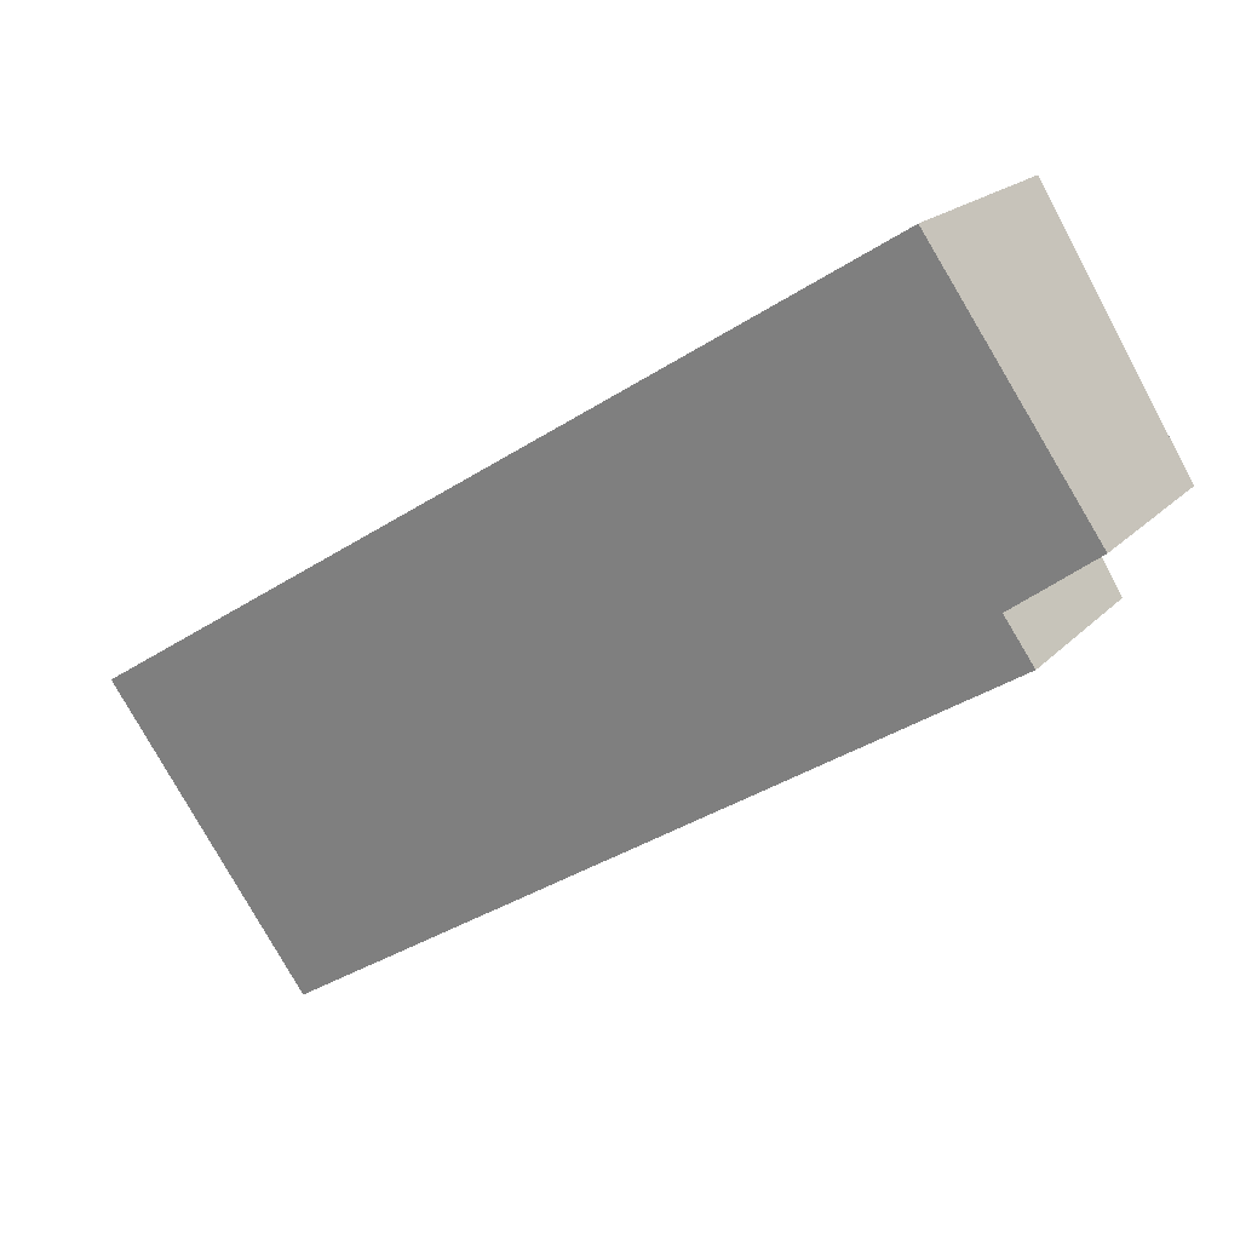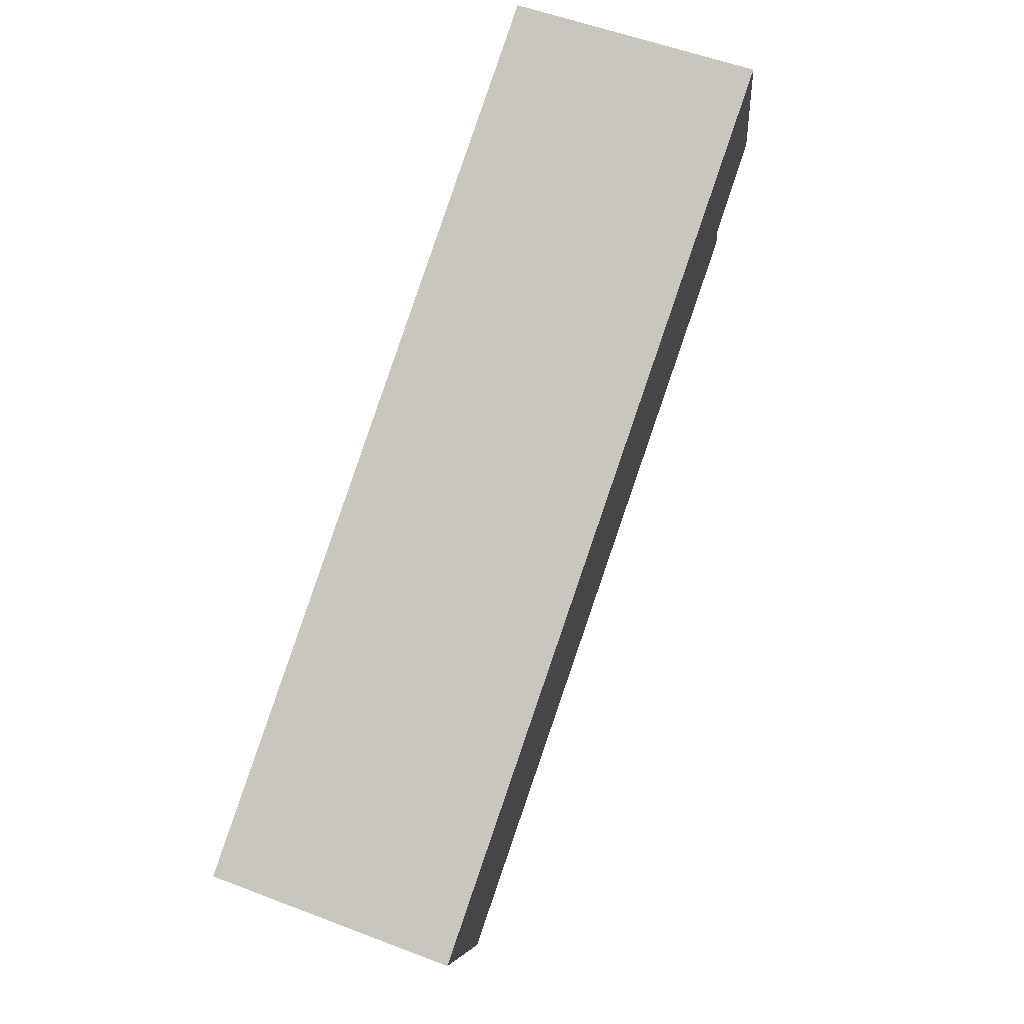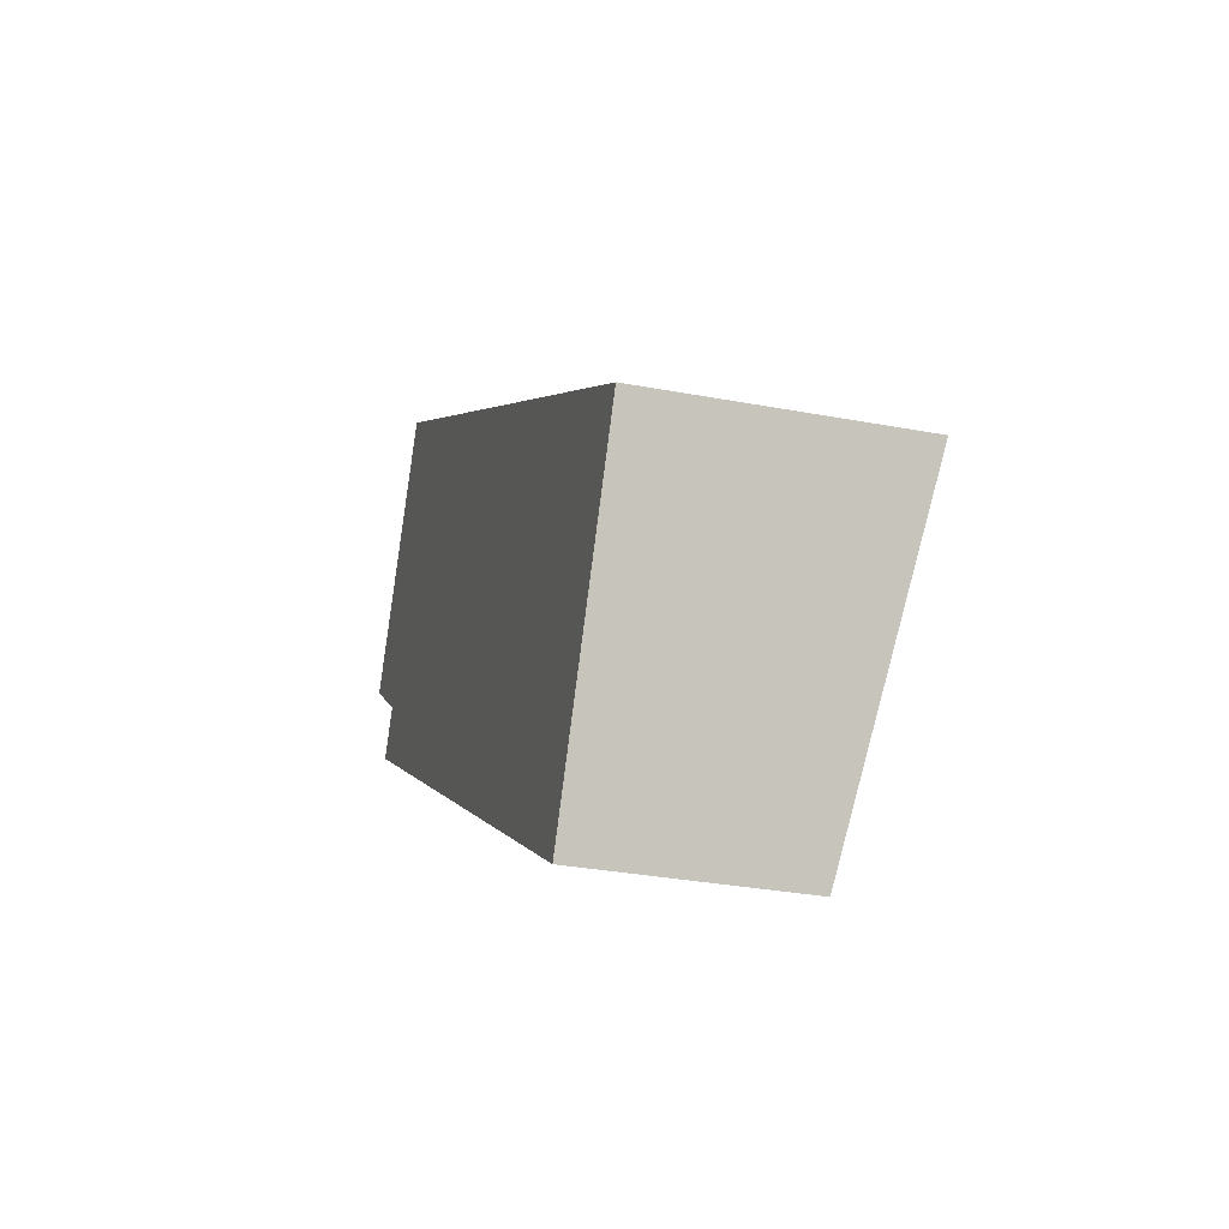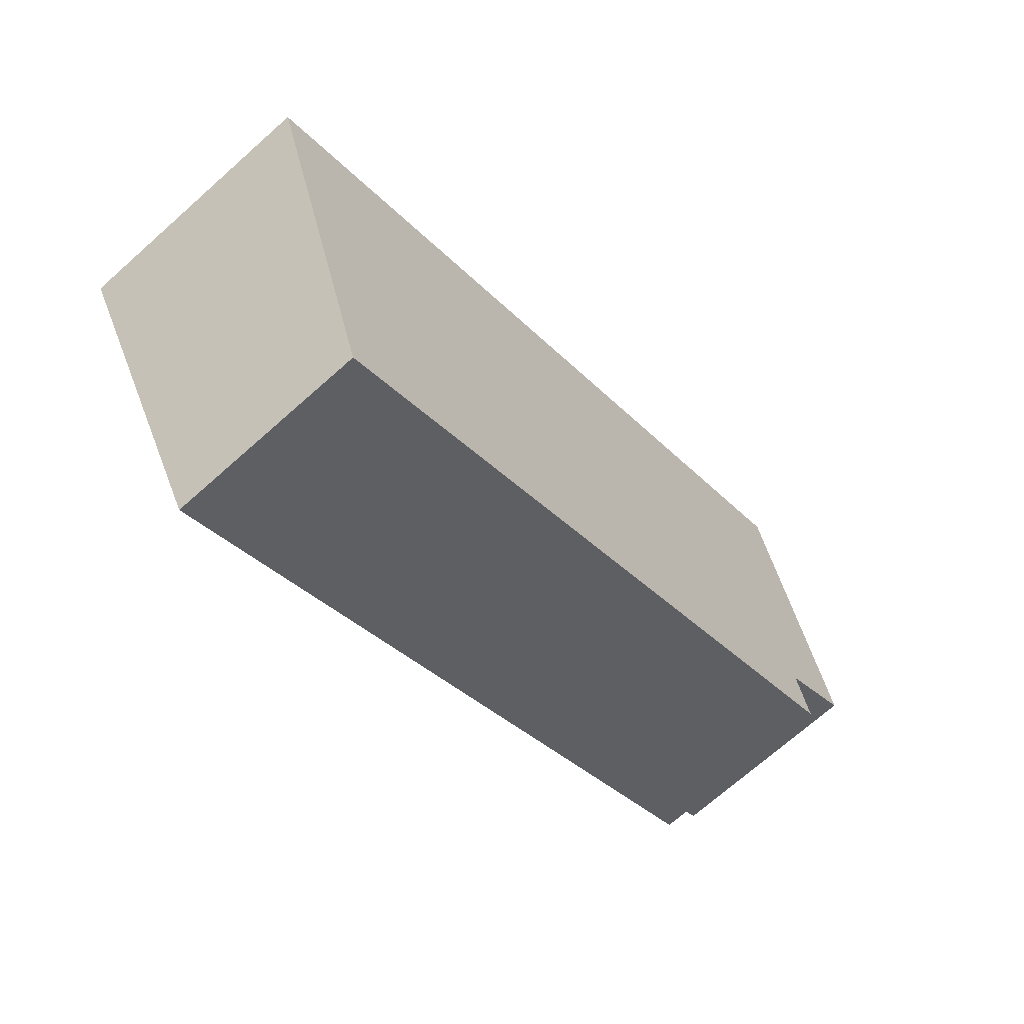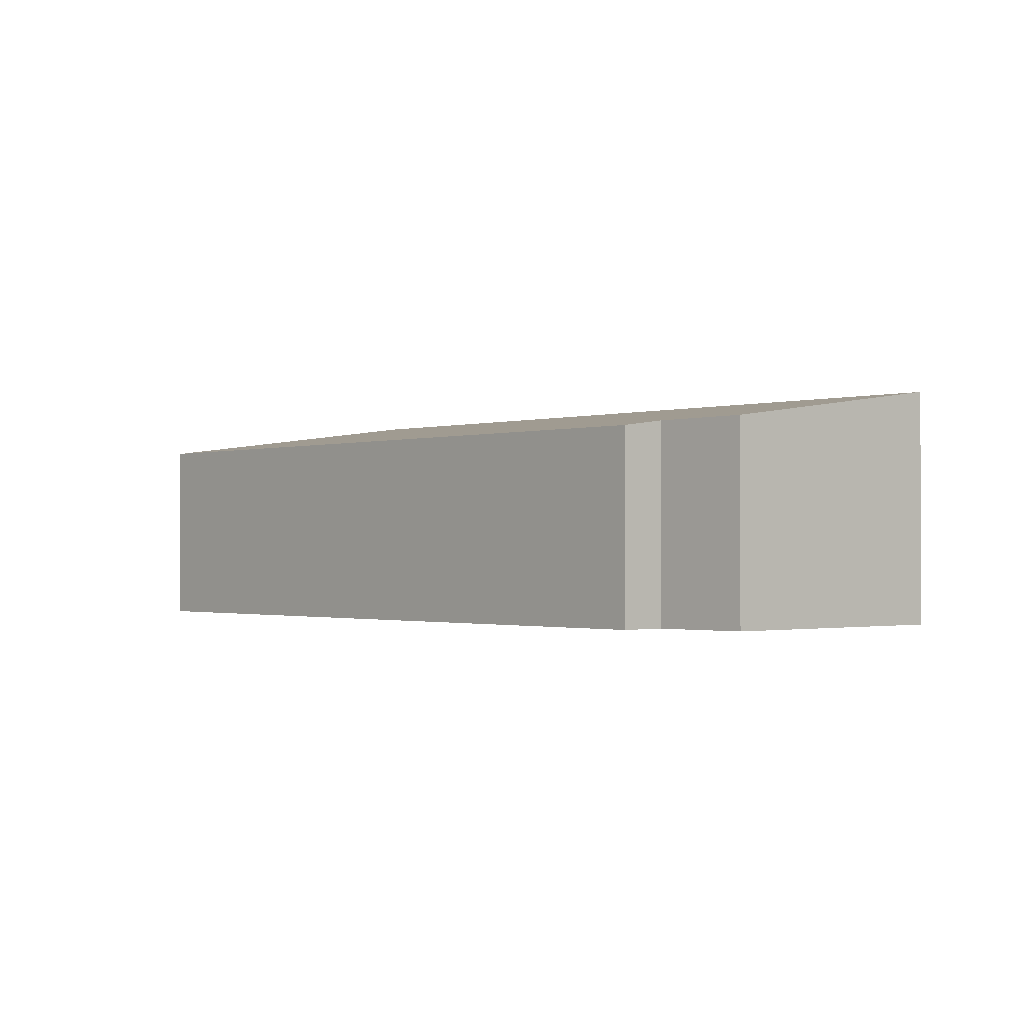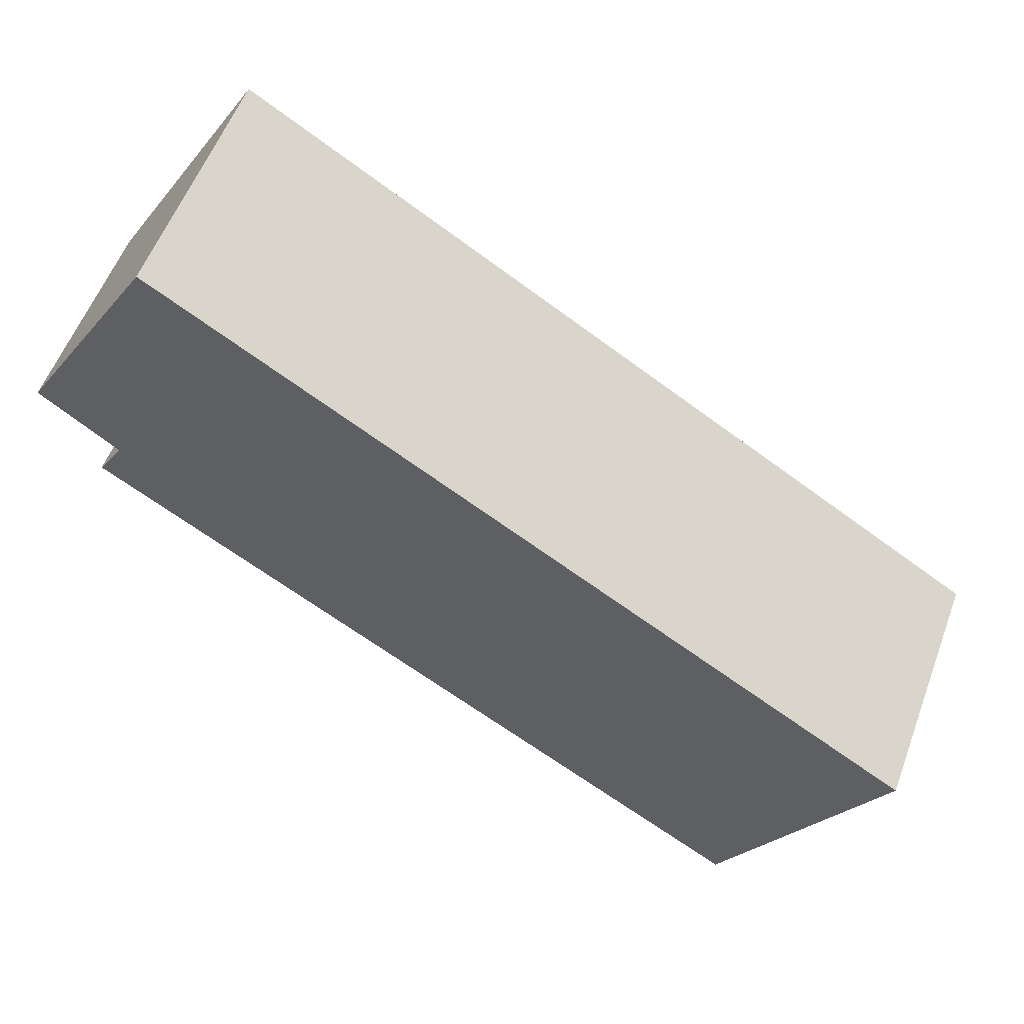
<metadata>
{"format":"obj","ext":"obj","renderer":"f3d","projection":"perspective","resolution":1024,"background":"white","views":[{"elev":18.4,"azim":-151.5,"up":"+Z"},{"elev":52.5,"azim":112.6,"up":"+Z"},{"elev":-30.8,"azim":74.7,"up":"+Z"},{"elev":-71.1,"azim":131.6,"up":"+Z"},{"elev":-1.1,"azim":-99.3,"up":"+Y"},{"elev":56.0,"azim":20.3,"up":"+Z"}]}
</metadata>
<code>
v  8.963 3.1 -6.676
v  13.93 3.781 -3.701
v  11.39 3.103 -8.199
v  0.818 3.089 -1.566
v  1.22 3.191 -0.904
v  2.2 3.764 3.638
v  0 3.205 1.963e-16
v  11.39 5.02e-16 -8.199
v  8.963 4.088e-16 -6.676
v  0.818 9.589e-17 -1.566
v  0 0 0
v  1.22 5.535e-17 -0.904
v  2.2 -2.228e-16 3.638
v  13.93 2.266e-16 -3.701
g defaultobject
f 1 2 3
f 2 1 4
f 2 4 5
f 2 5 6
f 6 5 7
f 8 1 3
f 1 8 4
f 4 8 9
f 4 9 10
f 5 11 7
f 11 5 12
f 4 12 5
f 12 4 10
f 7 13 6
f 13 7 11
f 6 14 2
f 14 6 13
f 14 3 2
f 3 14 8
f 9 12 10
f 12 9 13
f 13 9 14
f 14 9 8
f 13 11 12

</code>
